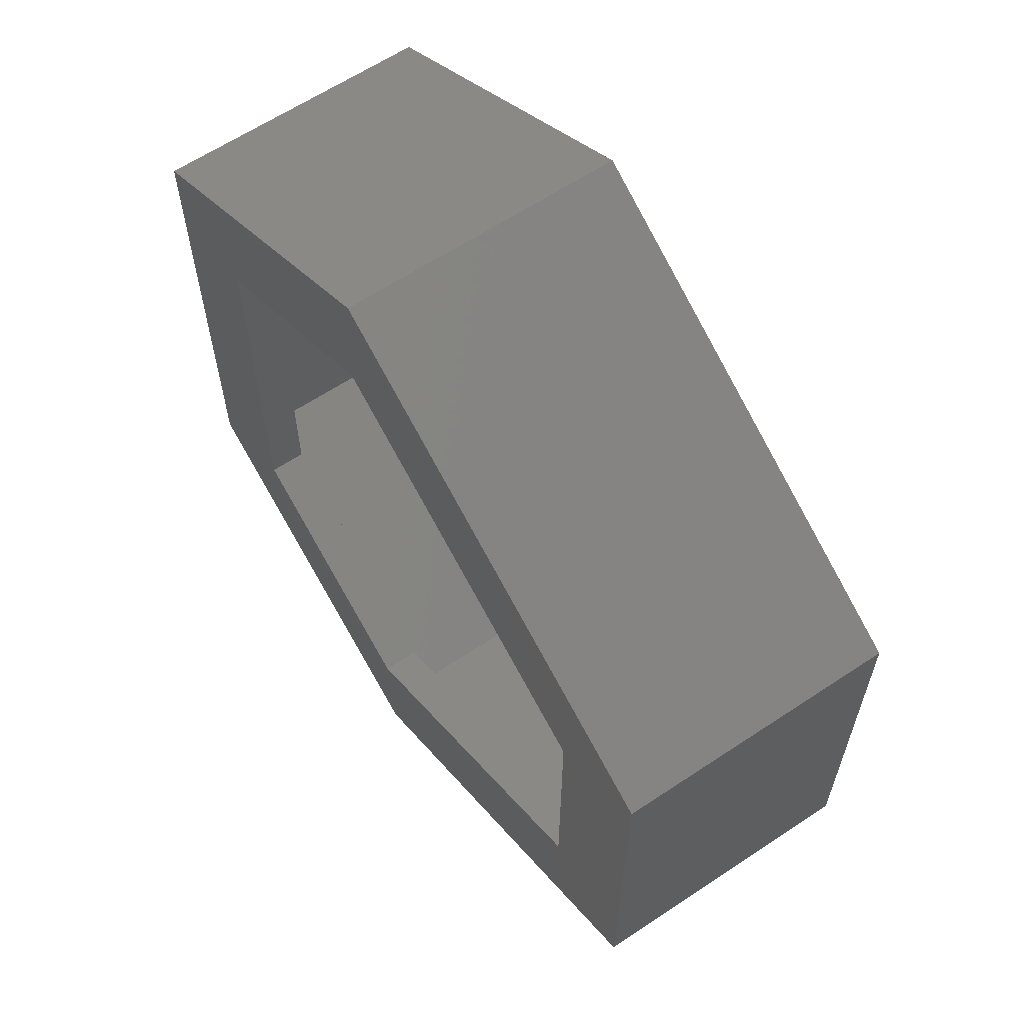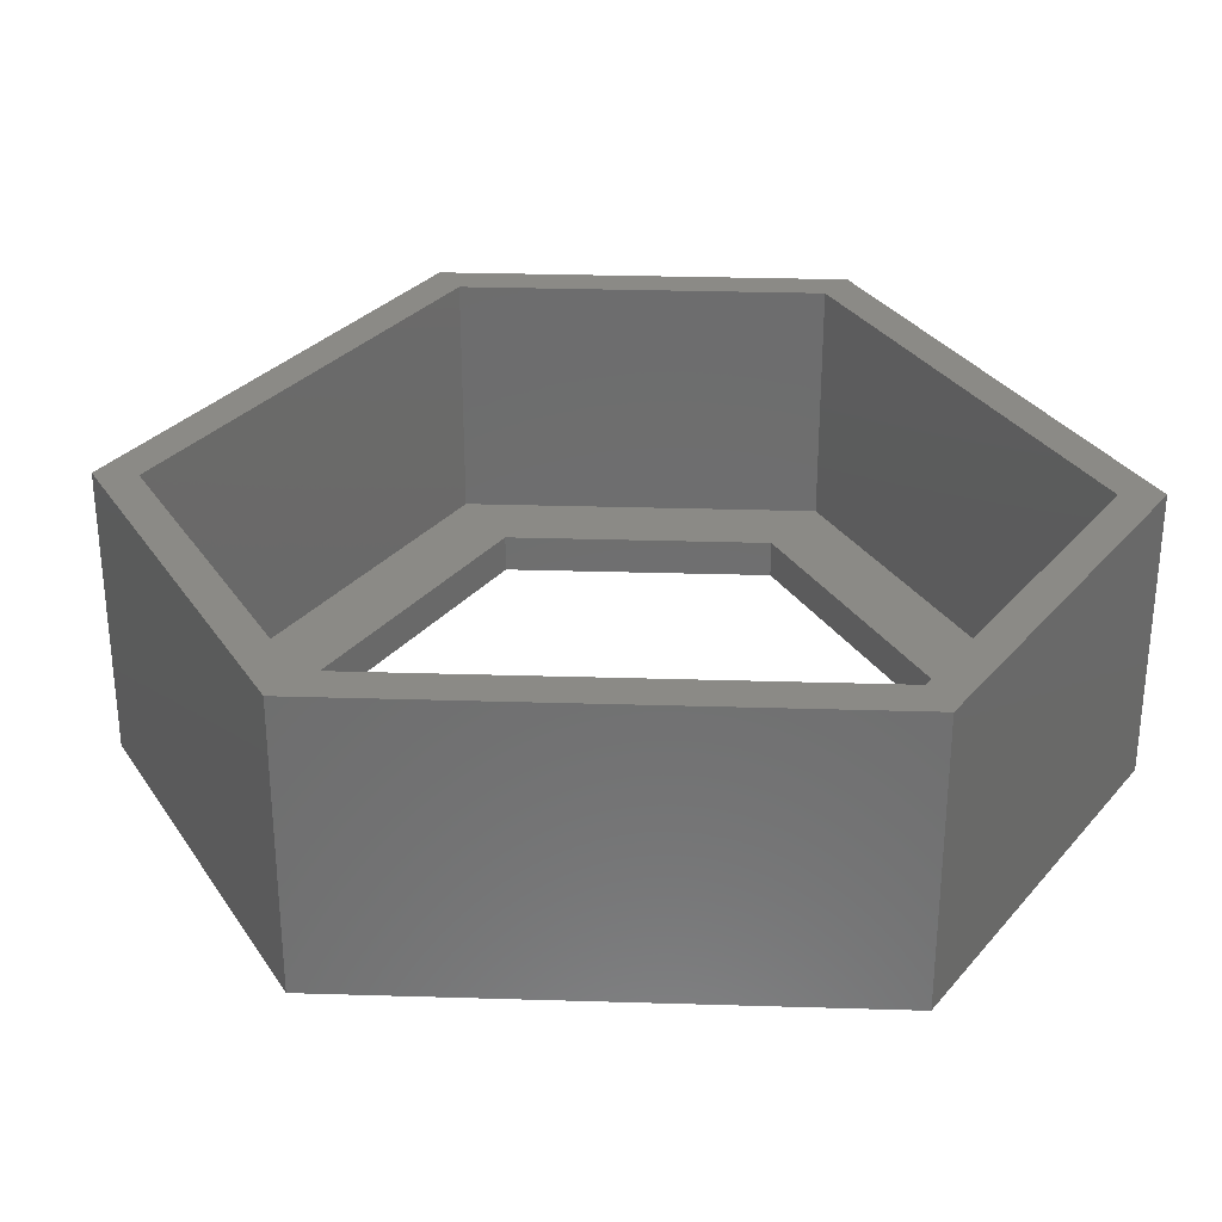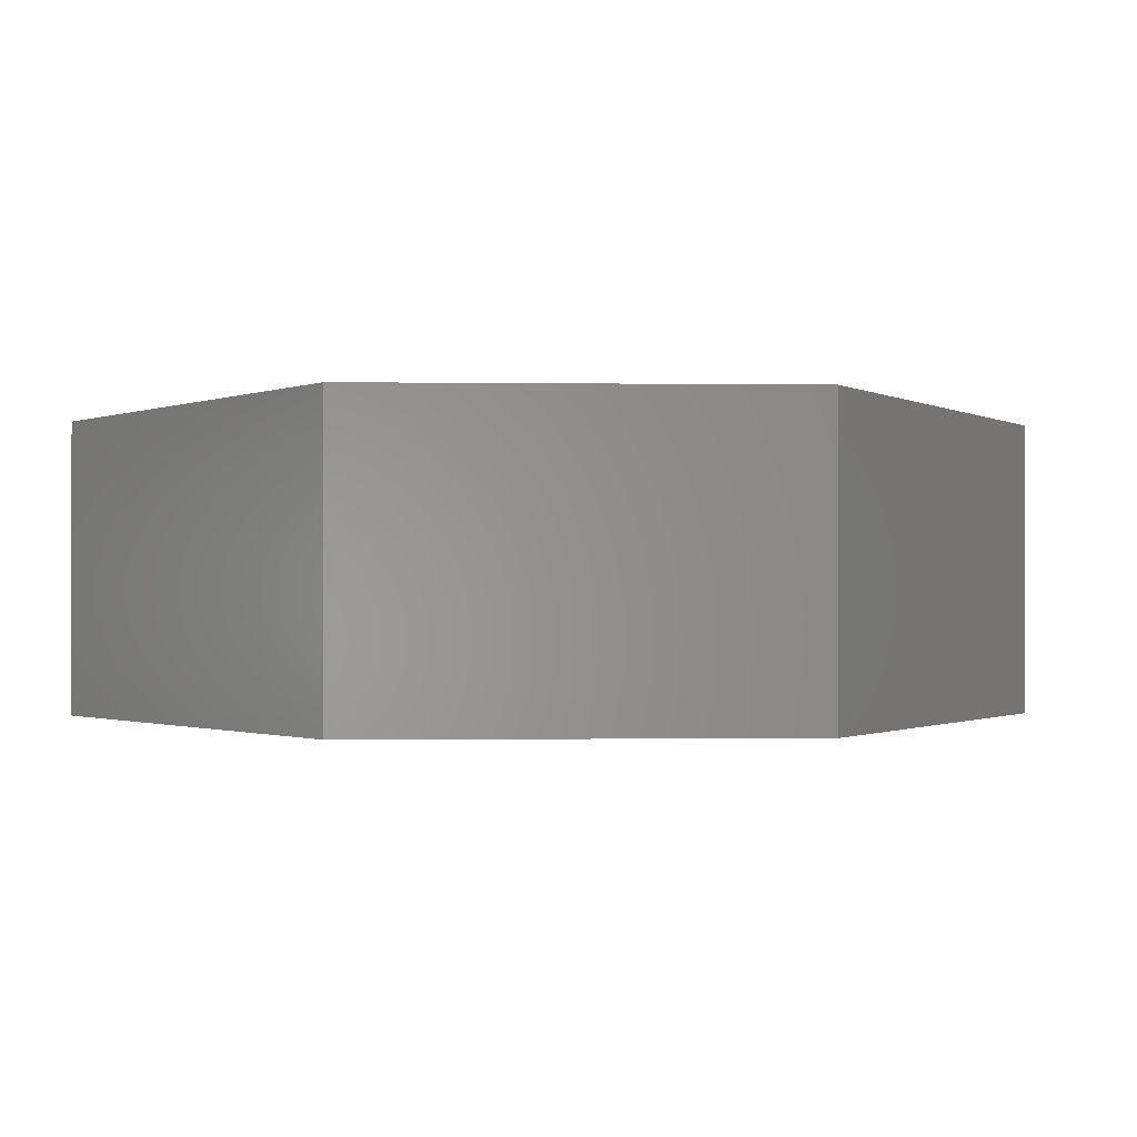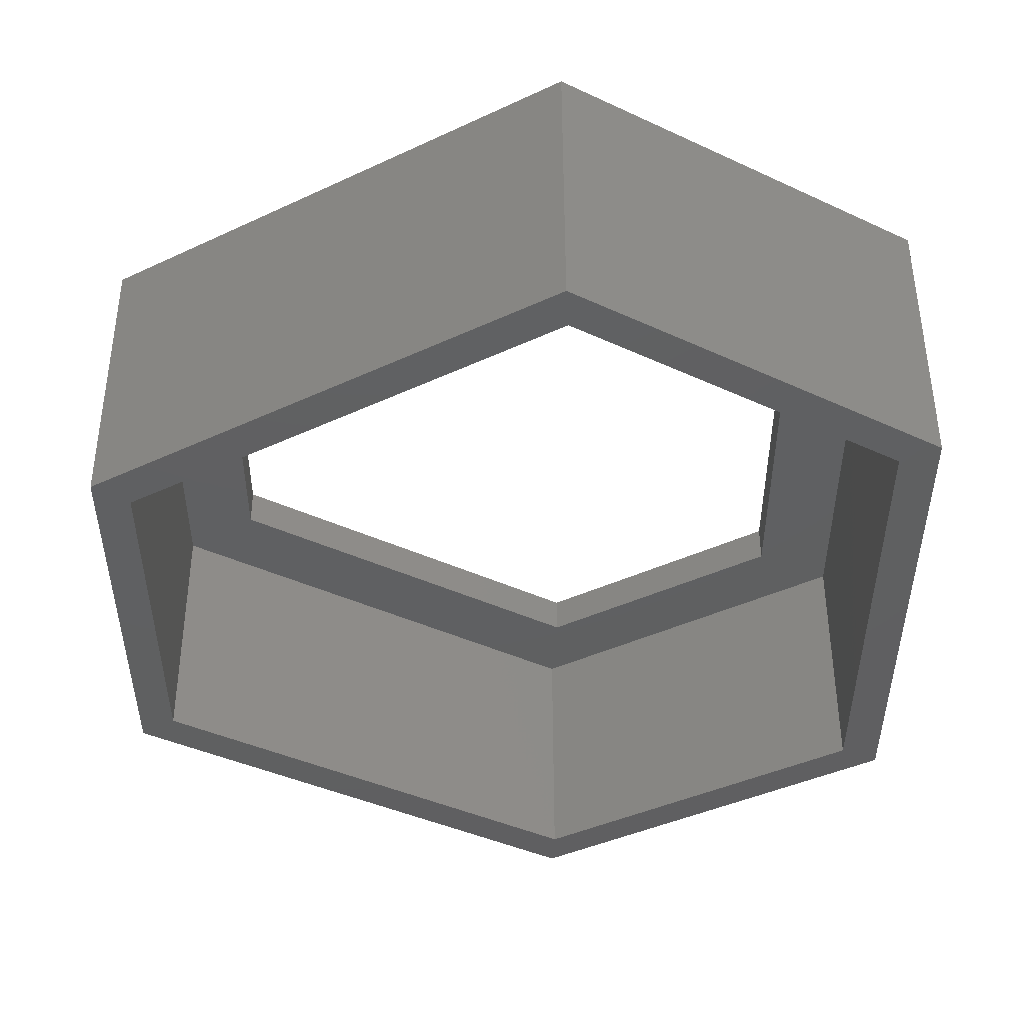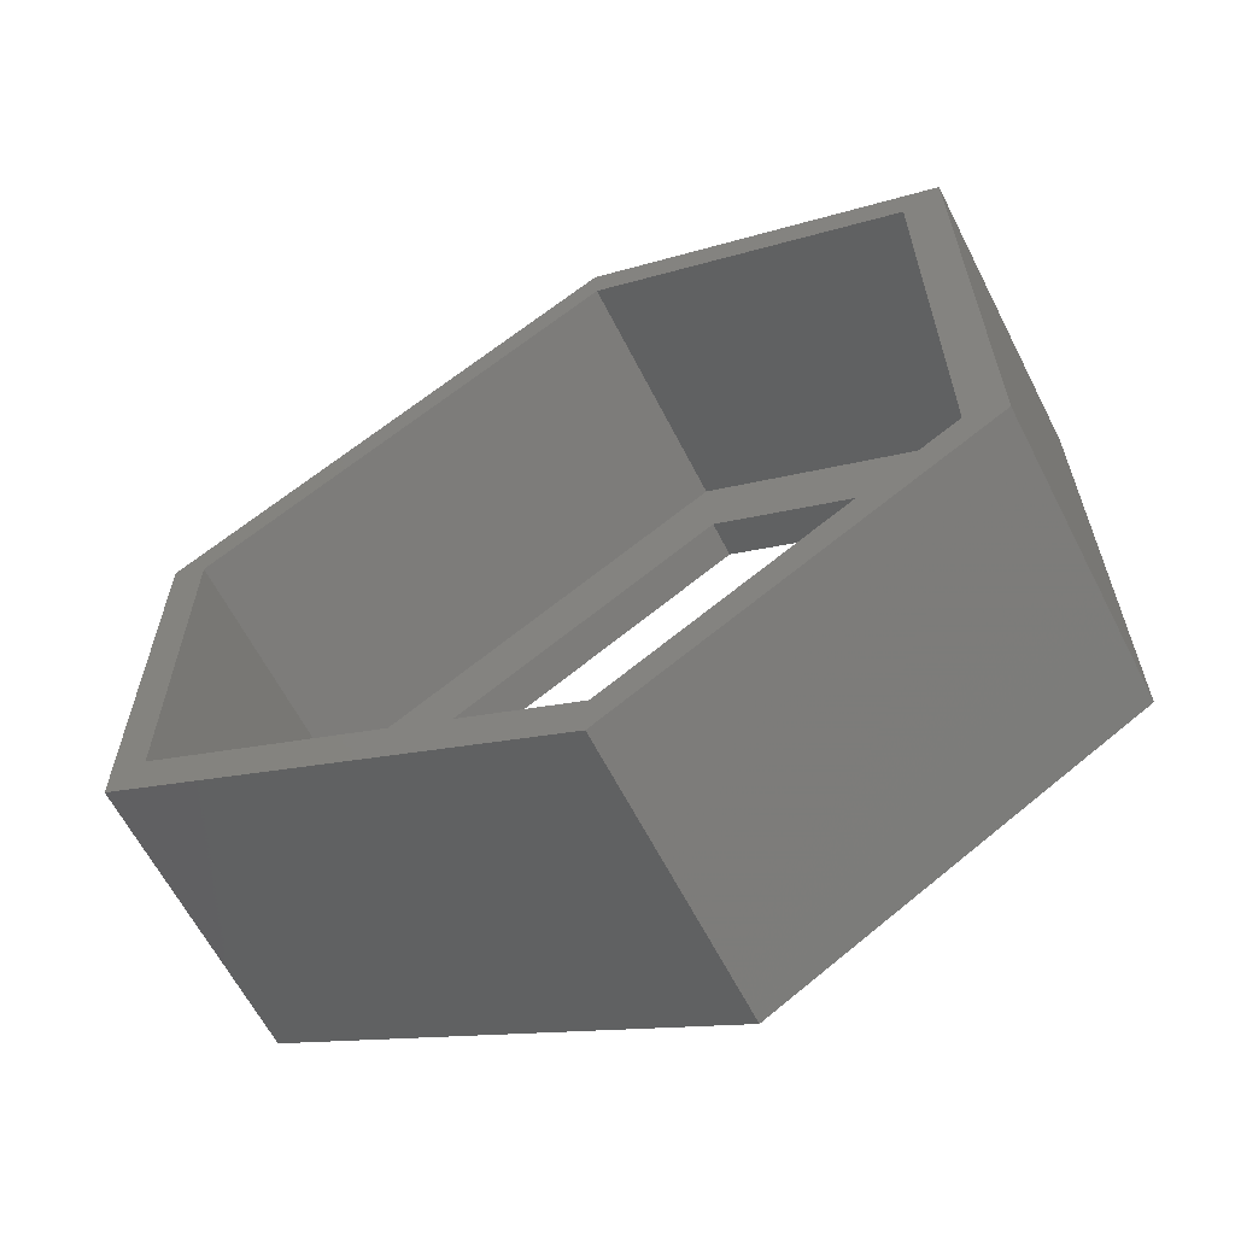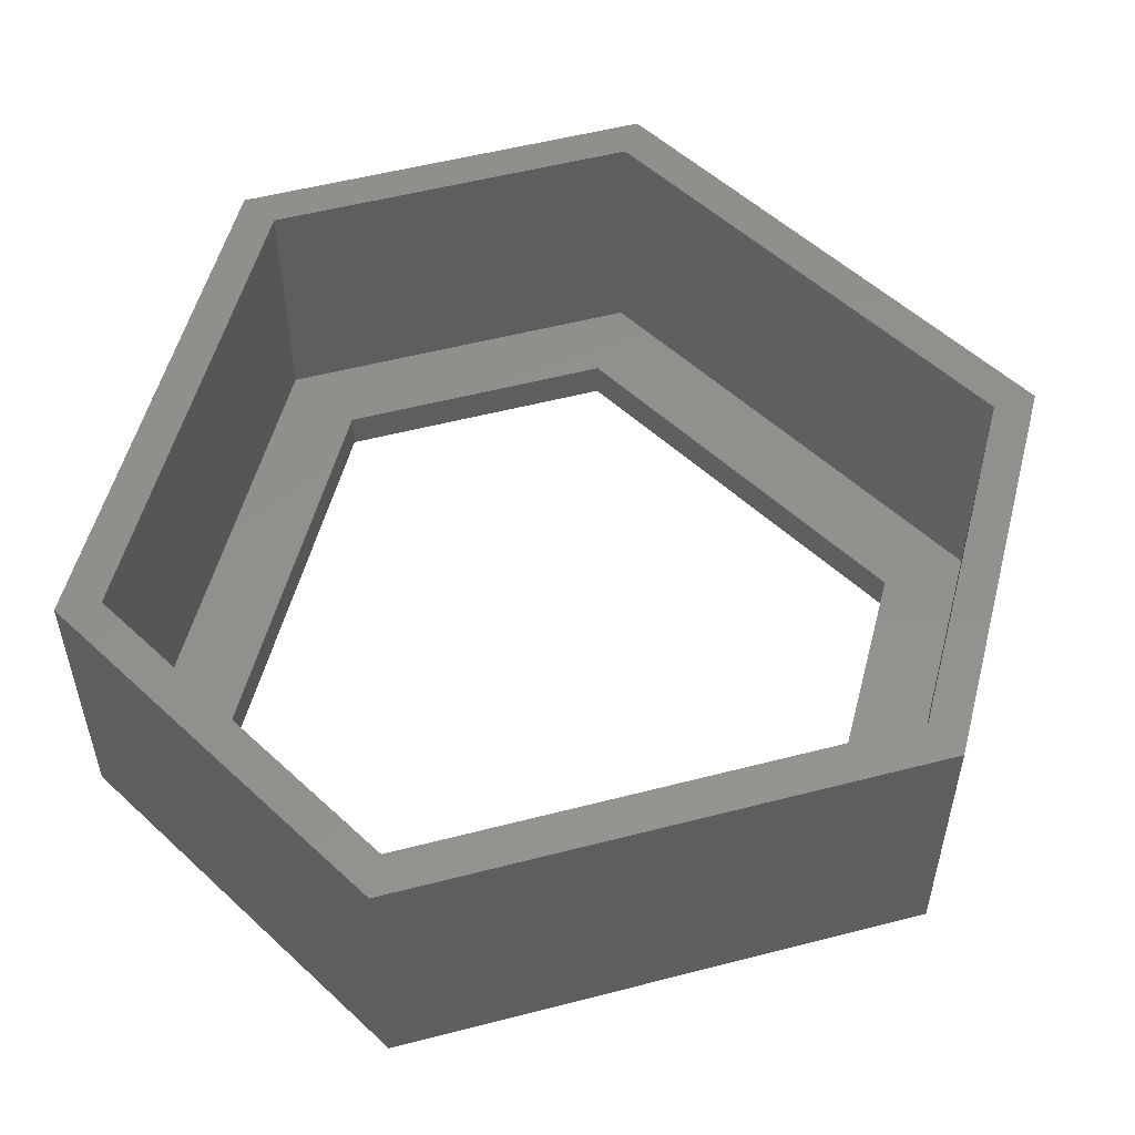
<metadata>
{"format":"stl","ext":"stl","renderer":"f3d","projection":"perspective","resolution":1024,"background":"white","views":[{"elev":62.6,"azim":-124.0,"up":"+Y"},{"elev":30.4,"azim":-27.5,"up":"+Z"},{"elev":-0.8,"azim":146.7,"up":"+Z"},{"elev":49.8,"azim":-0.1,"up":"+Y"},{"elev":-63.0,"azim":27.1,"up":"+Y"},{"elev":54.0,"azim":-165.4,"up":"+Z"}]}
</metadata>
<code>
# stl→obj: 36 verts, 72 faces
v -11.08 -5.439 0
v 0.8289 -12.31 7.5
v -11.08 -5.439 7.5
v 0.8289 -12.31 0
v 10.25 -6.875 7.5
v 10.25 -6.875 0
v 10.25 6.875 0
v 10.25 6.875 7.5
v 9.25 6.375 7.5
v 0.8959 11.2 7.5
v 0.8289 12.31 7.5
v -10.15 4.823 7.5
v -11.08 5.439 7.5
v -10.15 -4.823 7.5
v 9.25 -6.375 7.5
v 0.8959 -11.2 7.5
v -11.08 5.439 0
v 7.25 -5.375 0
v 1.03 -8.966 0
v -8.28 -3.591 0
v -8.28 3.591 0
v 7.25 5.375 0
v 1.03 8.966 0
v 0.8289 12.31 0
v 0.8959 -11.2 1
v -10.15 -4.823 1
v 9.25 -6.375 1
v 9.25 6.375 1
v -10.15 4.823 1
v 7.25 5.375 1
v 1.03 8.966 1
v 0.8959 11.2 1
v -8.28 3.591 1
v -8.28 -3.591 1
v 7.25 -5.375 1
v 1.03 -8.966 1
f 1 2 3
f 2 1 4
f 4 5 2
f 5 4 6
f 5 7 8
f 7 5 6
f 8 9 5
f 8 10 9
f 11 10 8
f 11 12 10
f 12 13 14
f 13 12 11
f 15 5 9
f 16 5 15
f 16 2 5
f 14 2 16
f 14 3 2
f 3 14 13
f 1 13 17
f 13 1 3
f 6 18 7
f 6 19 18
f 4 19 6
f 4 20 19
f 20 1 21
f 1 20 4
f 22 7 18
f 23 7 22
f 23 24 7
f 21 24 23
f 21 17 24
f 17 21 1
f 24 13 11
f 13 24 17
f 7 11 8
f 11 7 24
f 25 14 16
f 14 25 26
f 27 16 15
f 16 27 25
f 27 9 28
f 9 27 15
f 14 29 12
f 29 14 26
f 28 30 27
f 28 31 30
f 32 31 28
f 32 33 31
f 33 29 34
f 29 33 32
f 35 27 30
f 36 27 35
f 36 25 27
f 34 25 36
f 34 26 25
f 26 34 29
f 29 10 12
f 10 29 32
f 32 9 10
f 9 32 28
f 19 34 36
f 34 19 20
f 18 36 35
f 36 18 19
f 18 30 22
f 30 18 35
f 34 21 33
f 21 34 20
f 21 31 33
f 31 21 23
f 23 30 31
f 30 23 22

</code>
